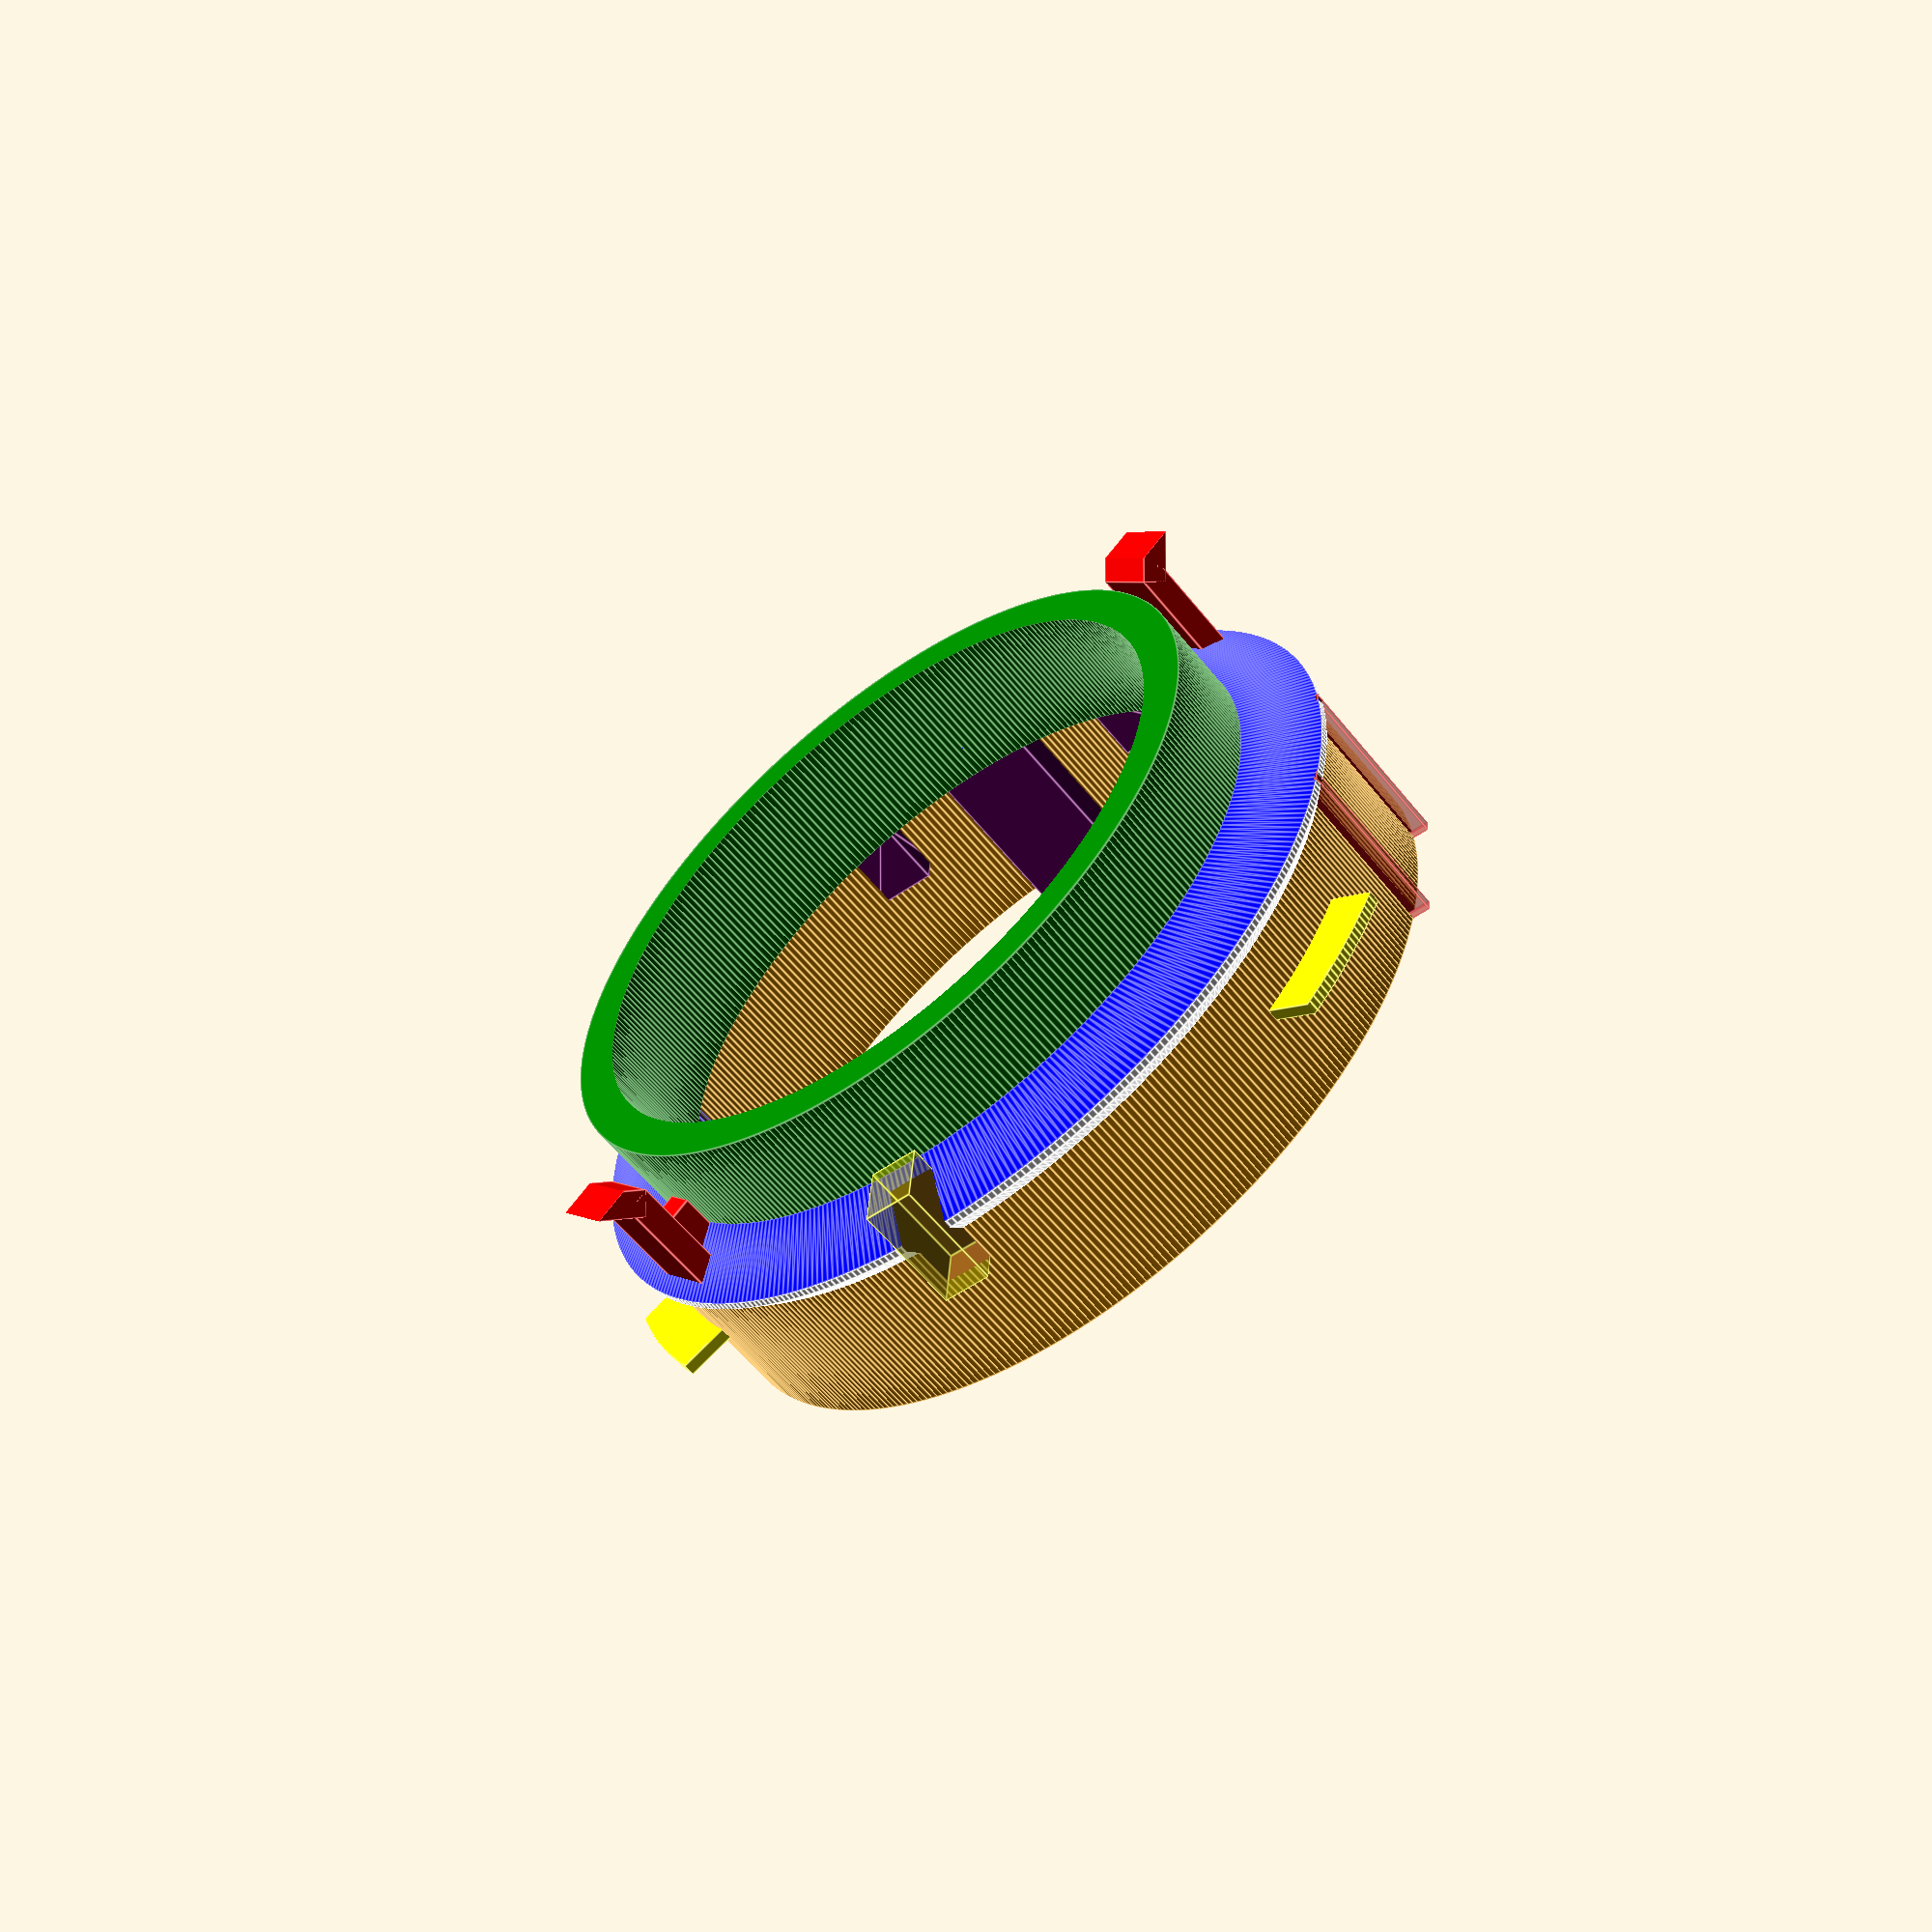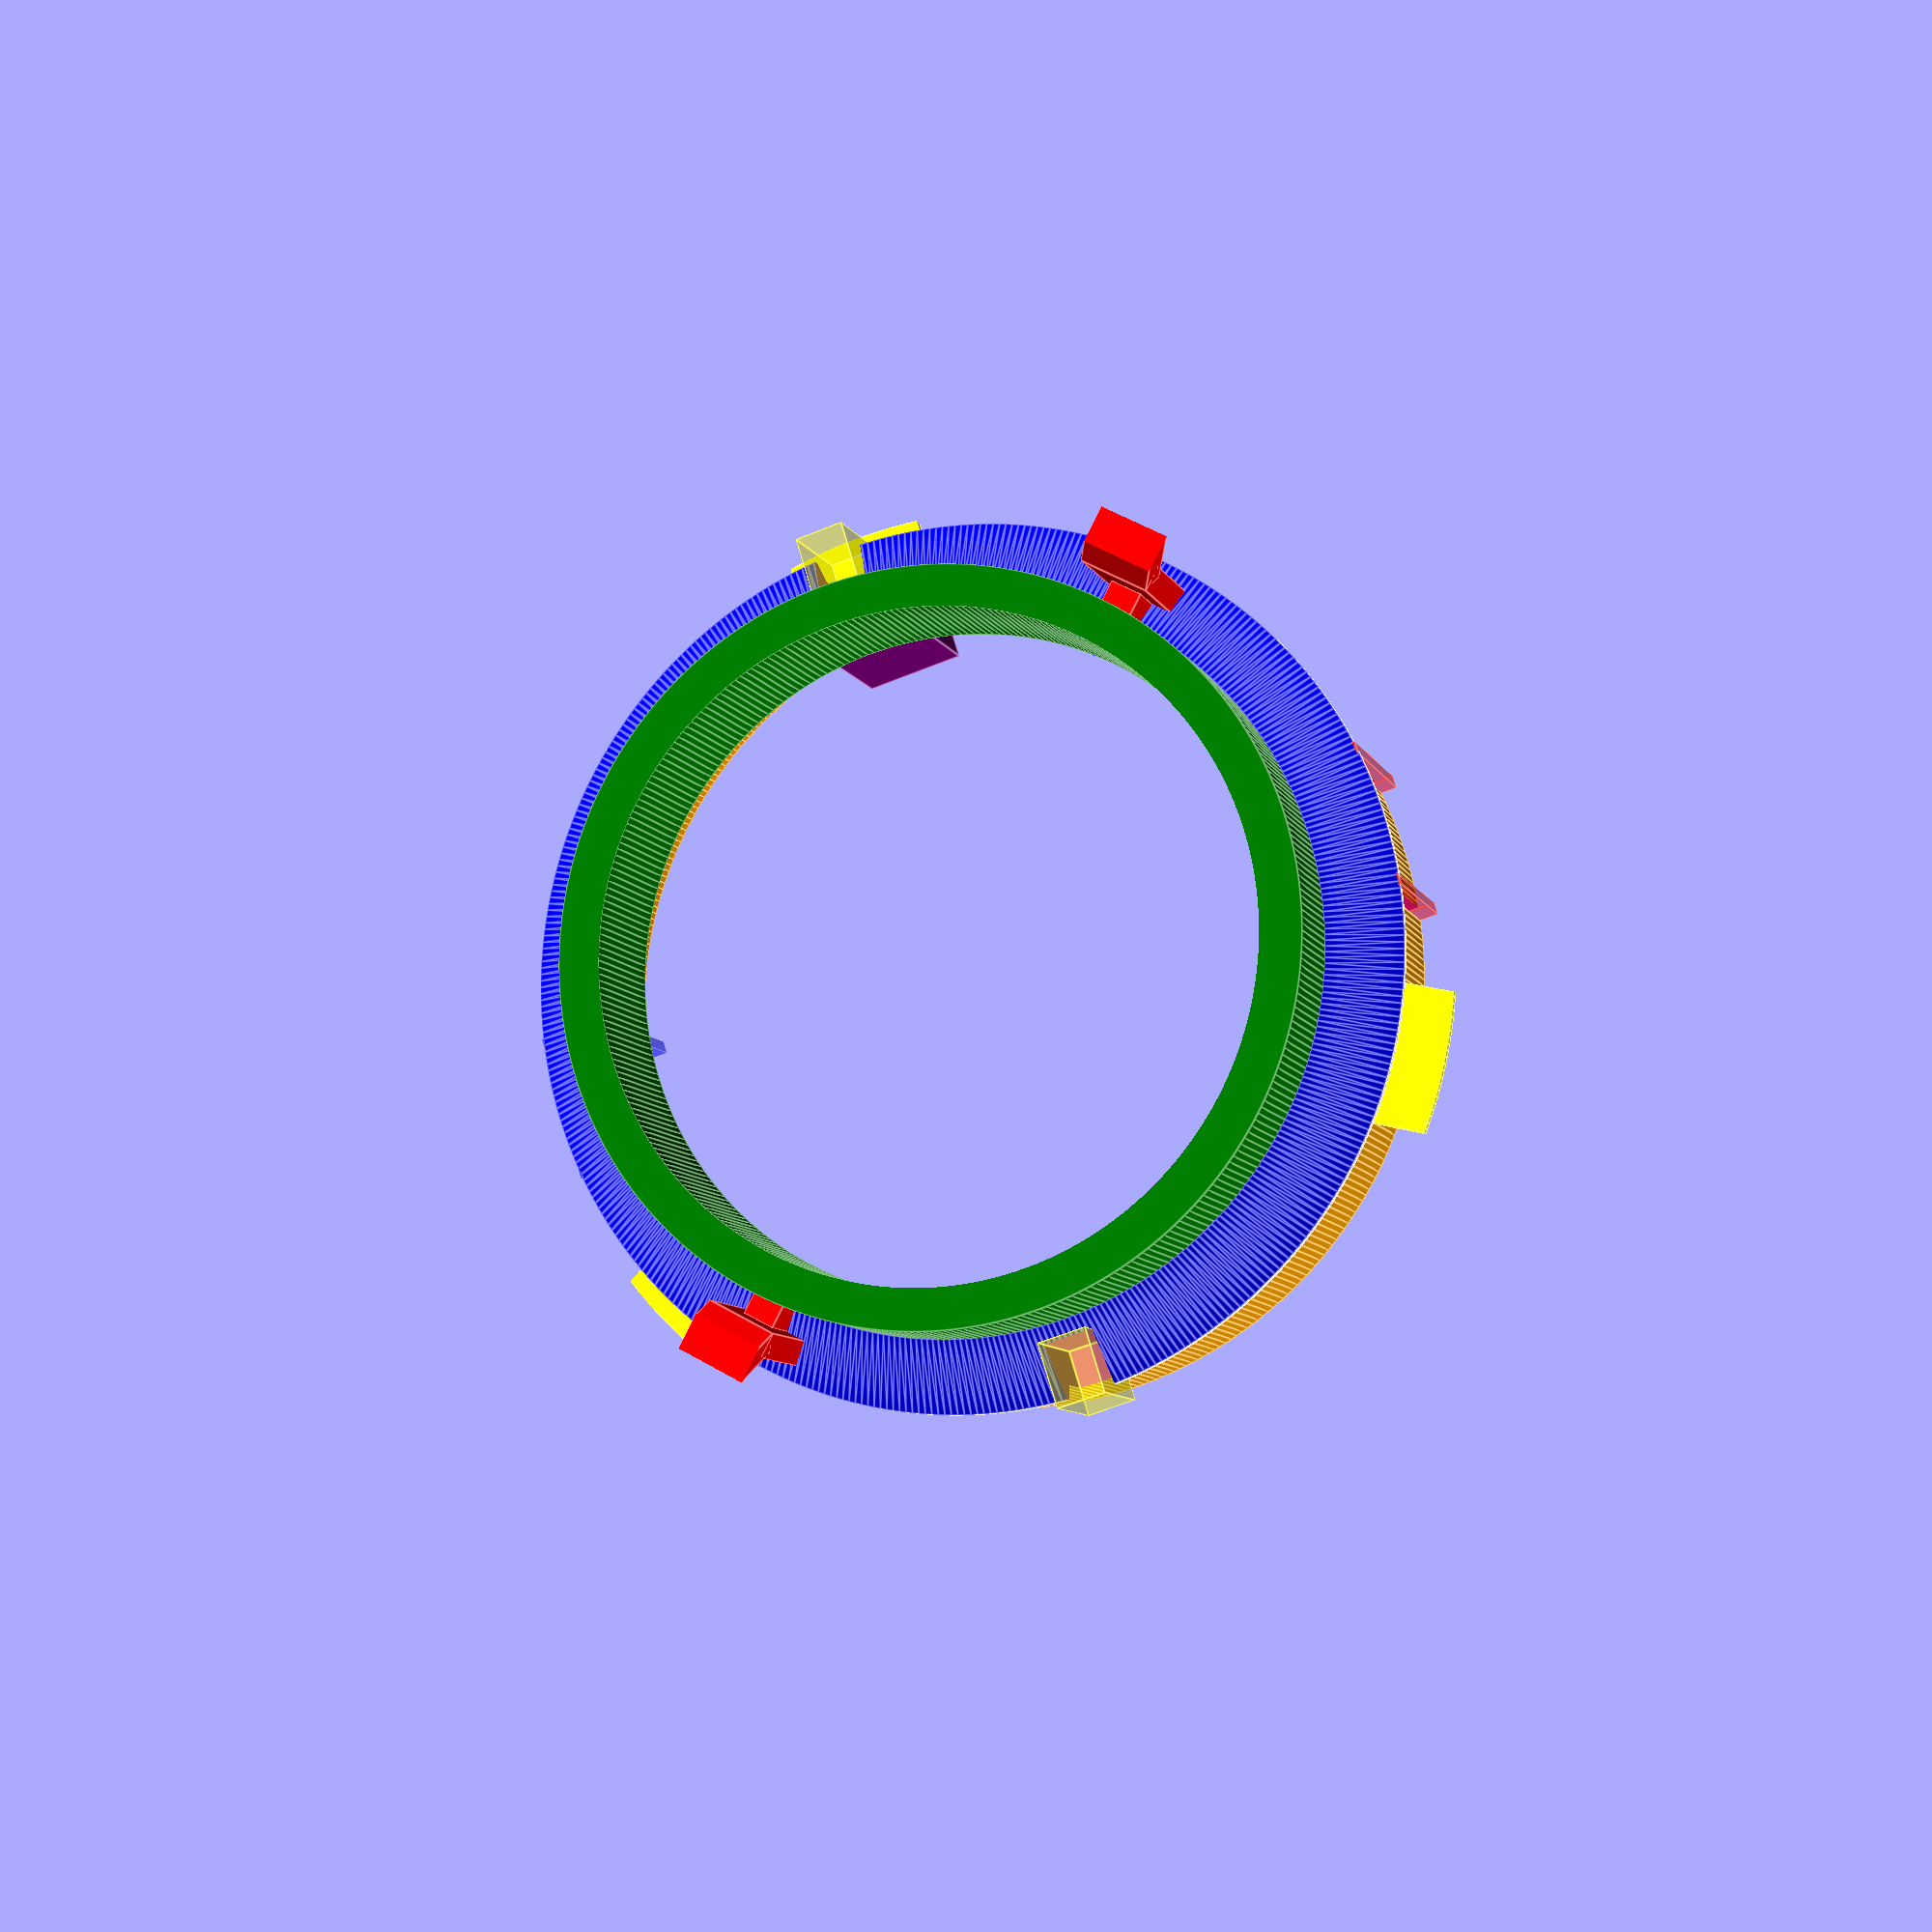
<openscad>
// Quality settings
$fa = 0.1;
$fs = 0.4;

// Dimensions - Main structure
outer_diameter = 51.6; // [51:0.05:53]
bottom_radius = outer_diameter / 2;
top_radius = 22.5;
bottom_thickness = 1.7; // [1:0.1:2]
bottom_internal_radius = bottom_radius - bottom_thickness;

// Heights - Sections
top_height = 6;
shoulder_height = 2;
bottom_height = 11;
shoulder_extension = 1.5;

// Tabs - Dimensions
middle_tab_height = 0.8; // [0.5:0.1:2]
side_holder_length = 1.2; // [1:0.1:2]

// Configuration options
debug_visualize_cutouts = 1; // [0, 1] - Set to 1 to see colored cutout shapes

// https://en.wikibooks.org/wiki/OpenSCAD_User_Manual/Primitive_Solids
module prism(l, w, h) {
    polyhedron(
    points = [[0, 0, 0], [l, 0, 0], [l, w, 0], [0, w, 0], [0, w, h], [l, w, h]],
    faces = [[0, 1, 2, 3], [5, 4, 3, 2], [0, 4, 5, 1], [0, 3, 4], [5, 2, 1]]);
}

module create_tab(width = 4) {
    // Core tab dimensions
    tab_total_height = shoulder_height + top_height;
    tab_tip_angle = 45;
    tab_base_spacing = 1.6;
    tab_thickness = 1.6;
    tab_connector_width = 2;
    tab_connector_height = 2 + shoulder_height;
    tab_angle_start_height = shoulder_height + 5;
    tab_bevel_angle = 90 - tab_tip_angle;
    
    // Calculated dimensions
    tab_angled_part_height = tab_total_height - tab_angle_start_height;
    tab_bevel_length = tab_angled_part_height / cos(tab_tip_angle) + tab_thickness * tan(tab_tip_angle);
    tab_bevel_height = tab_bevel_length * cos(tab_tip_angle);
    
    // Extra clearance for clean cuts
    tab_cut_clearance = 0.1;
    tab_cut_height_clearance = 1;

    difference() {
        union() {
            translate([-tab_connector_width / 2, 0, 0])
                cube([tab_connector_width, tab_base_spacing, tab_connector_height]); // joint tab
                
            // Lower part of tab
            translate([-width / 2, tab_base_spacing, 0])
                cube([width, tab_thickness, tab_angle_start_height]);
                
            // Upper part of tab, beveled at given height
            translate([-width / 2, tab_base_spacing, tab_angle_start_height])
                rotate([-tab_tip_angle, 0, 0])
                    cube([width, tab_thickness, tab_bevel_length]);
        }
        
        // Cut at given height
        translate([-width / 2 - tab_cut_clearance, tab_base_spacing, tab_total_height]) 
            cube([width + 2*tab_cut_clearance, tab_bevel_length + tab_cut_height_clearance, tab_bevel_height]);
    }
}

module upper_tabs() {
    upper_tab_width = 4.4;
    
    for (angle = [45, 225]) {
        rotate([0, 0, angle])
            translate([0, top_radius, 0])
                color("red") create_tab(width = upper_tab_width);
    }
}

module beveled_cylinder(r, h, b) {
    union() {
        cylinder(h = h - b, r = r);
        translate([0, 0, h - b])
            cylinder(h = b, r1 = r, r2 = r - b);
    }
}


module top_part() {
    top_inner_radius = 20;
    overlap_clearance = 0.05;
    height_clearance = 0.1;
    top_total_height = shoulder_height + top_height;
    
    difference() {
        cylinder(r = top_radius, h = top_total_height);
        translate([0, 0, -overlap_clearance])
            cylinder(r = top_inner_radius, h = top_total_height + height_clearance);
    }
}

module shoulder_part() {
    shoulder_outer_radius = 26.8;
    shoulder_bevel_radius = 25.8;
    bevel_thickness = 1;
    overlap_clearance = 0.05;
    height_clearance = 0.1;
    radius_clearance = 0.1;
    
    // Main shoulder transition
    color("blue") difference() {
        union() {
            cylinder(r1 = shoulder_outer_radius, r2 = top_radius, h = shoulder_height);
        }
        translate([0, 0, -overlap_clearance])
            cylinder(r = top_radius, h = shoulder_height + height_clearance);
    }
    
    // Reverse thicker reinforcement with bevel for mechanical strength
    rotate([0, 180, 0])
        color("white") difference() {
            beveled_cylinder(r = shoulder_bevel_radius + bevel_thickness, 
                             h = shoulder_extension, 
                             b = bevel_thickness);

            translate([0, 0, -overlap_clearance])
                cylinder(r = bottom_internal_radius + radius_clearance, 
                         h = shoulder_extension + height_clearance);
        }
}

module create_middle_tab() {
    tab_position = bottom_radius - 1;
    tab_radius_extension = 4;
    tab_width = 8.5;
    tab_length = 5;
    tab_half_width = tab_width / 2;
    
    intersection() {
        cylinder(h = middle_tab_height, r = tab_position + tab_radius_extension);
        translate([tab_position, -tab_half_width, 0])
                cube([tab_length, tab_width, middle_tab_height]);
    }
}

module middle_tabs() {
    for (angle = [0, 120, 240]) {
        rotate([0, 0, angle])
            create_middle_tab();
    }
}

// Parameters for millstone retaining tabs
stone_thickness = 4.5;
stone_tab_height = bottom_height - shoulder_extension - stone_thickness;
stone_tab_width = 7.5;
stone_tab_depth = 1.5;
stone_tab_angles = [0, 180];

module millstone_retaining_tabs() {
    translate([0, 0, stone_tab_height])
        for (angle = stone_tab_angles) {
            rotate([0, 0, angle])
                translate([-stone_tab_width / 2, bottom_internal_radius, 0])
                    rotate([90, 0, 0])
                        prism(stone_tab_width, stone_tab_depth, side_holder_length);
        }
}

module bottom_parts() {
    overlap_clearance = 0.05;
    height_clearance = 0.1;
    
    difference() {
        cylinder(r = bottom_radius, h = bottom_height);
        translate([0, 0, -overlap_clearance])
            cylinder(r = bottom_internal_radius, h = bottom_height + height_clearance);
    }
}

module millstone_single_holder() {
    holder_wall_thickness = 1.5;
    holder_width = 3;
    holder_height = 6;
    holder_half_height = holder_height / 2;
    
    holder_prism_offset_y = 12;
    holder_prism_height = 4;
    holder_prism_depth = 2;
    holder_prism_z_level = 6;
    
    translate([bottom_radius - holder_wall_thickness - holder_width, 0, 0]) {
        // Main holder pillar
        translate([0, -holder_half_height, 0])
            cube([holder_width, holder_height, bottom_height]);

        // Left grip
        translate([0, -holder_prism_offset_y, holder_prism_z_level])
            rotate([0, -90, 0])
                prism(bottom_height - holder_prism_z_level, holder_prism_height, -holder_prism_depth);
                
        // Right grip (mirrored)
        mirror([0, 1, 0])
            translate([0, -holder_prism_offset_y, holder_prism_z_level])
                rotate([0, -90, 0])
                    prism(bottom_height - holder_prism_z_level, holder_prism_height, -holder_prism_depth);
    }
}

module millstone_holders() {
    for (angle = [0, 180]) {
        rotate([0, 0, angle])
            millstone_single_holder();
    }
}

module body() {
    middle_tabs_position = 5.5;
    
    // Top section components
    translate([0, 0, bottom_height]) {
        upper_tabs();
        
        color("green")
            top_part();
            
        shoulder_part();
    }

    // Middle section
    color("yellow")
        translate([0, 0, middle_tabs_position])
            middle_tabs();

    // Bottom section components
    color("Lime")
        millstone_retaining_tabs();

    color("orange")
        bottom_parts();

    color("Purple")
        millstone_holders();
}

// Parameters for millstone flexibility slits
slit_offset_x = -4.5;
slit_center_radius = 25;
slit_y_offset = 1.5;
slit_width = 0.75;
slit_height = 4;
slit_spacing = 8.25;
slit_clearance = 0.05;

module millstone_cutouts_slits() {
    // Calculate final position
    slit_offset_y = -(slit_center_radius + slit_y_offset);
    total_depth = bottom_height + 2*slit_clearance;
    
    translate([slit_offset_x, slit_offset_y, -slit_clearance])
        union() {
            cube([slit_width, slit_height, total_depth]);
            translate([slit_spacing, 0, 0])
                cube([slit_width, slit_height, total_depth]);
        }
}

module top_cutouts() {
    cutout_x = 23.5;
    cutout_y = -1.5;
    cutout_z = 7;
    cutout_width = 3;
    cutout_length = 4;
    cutout_height = 7.05;
    
    module top_cutout_cube() {
        translate([cutout_x, cutout_y, cutout_z])
            cube([cutout_length, cutout_width, cutout_height]);
    }
    
    // Create two cutouts at opposite sides
    top_cutout_cube();
    rotate([0, 0, 180])
        top_cutout_cube();
}

// Apply cutouts
module apply_cutouts() {
    // Apply top cutouts
    top_cutouts();
    
    // Apply slit cutouts on both sides (180° apart)
    for (angle = [0, 180]) {
        rotate([0, 0, angle])
            millstone_cutouts_slits();
    }
}

// Final assembly
union() {
    difference() {
        // Main body
        body();
        
        // Apply cutouts
        apply_cutouts();
    }

    // Debug visualization
    if (debug_visualize_cutouts == 1) {
        // Show first slit cutout in red
        color("red", 0.3)
            millstone_cutouts_slits();
            
        // Show opposite slit cutout in blue
        rotate([0, 0, 180])
            color("blue", 0.3)
                millstone_cutouts_slits();
        
        // Visualize top cutouts
        color("yellow", 0.3)
            top_cutouts();
    }
}
</openscad>
<views>
elev=237.7 azim=94.8 roll=141.9 proj=p view=edges
elev=8.8 azim=252.9 roll=16.5 proj=p view=edges
</views>
